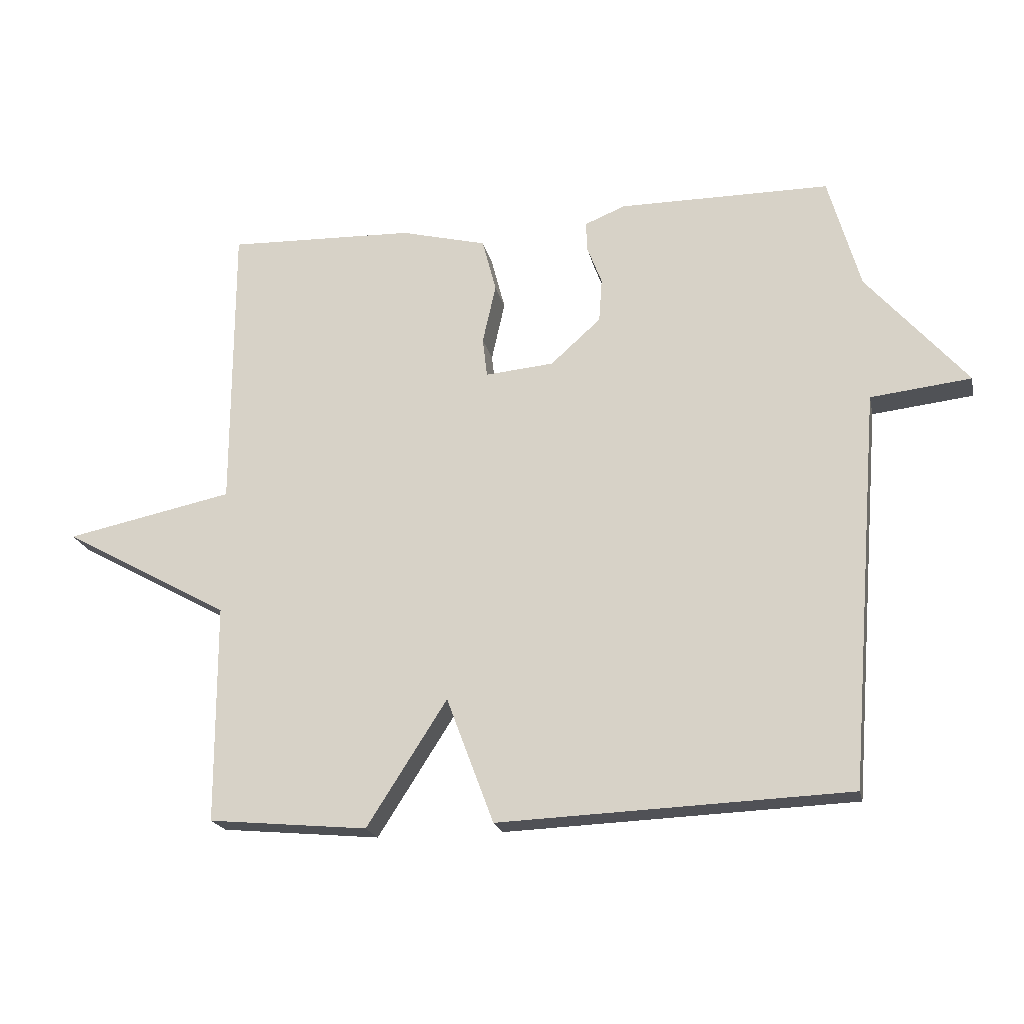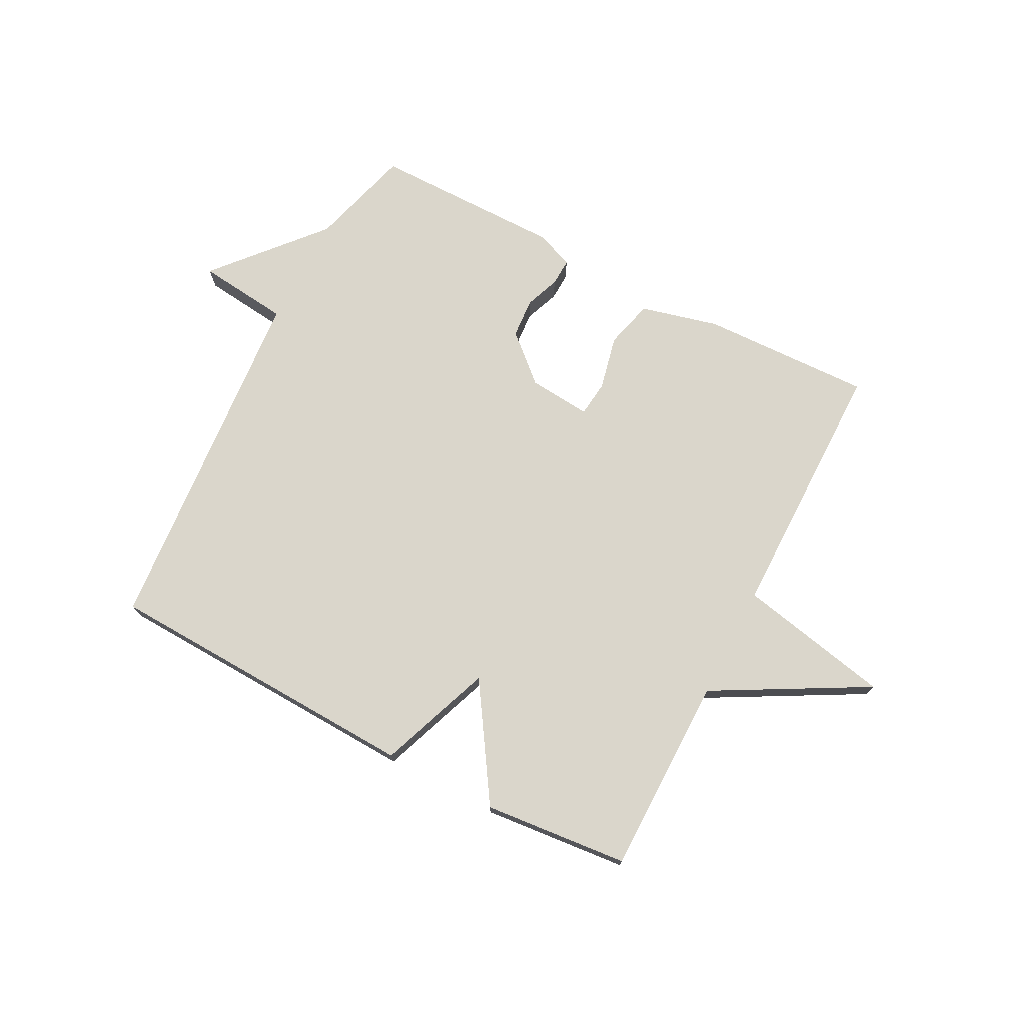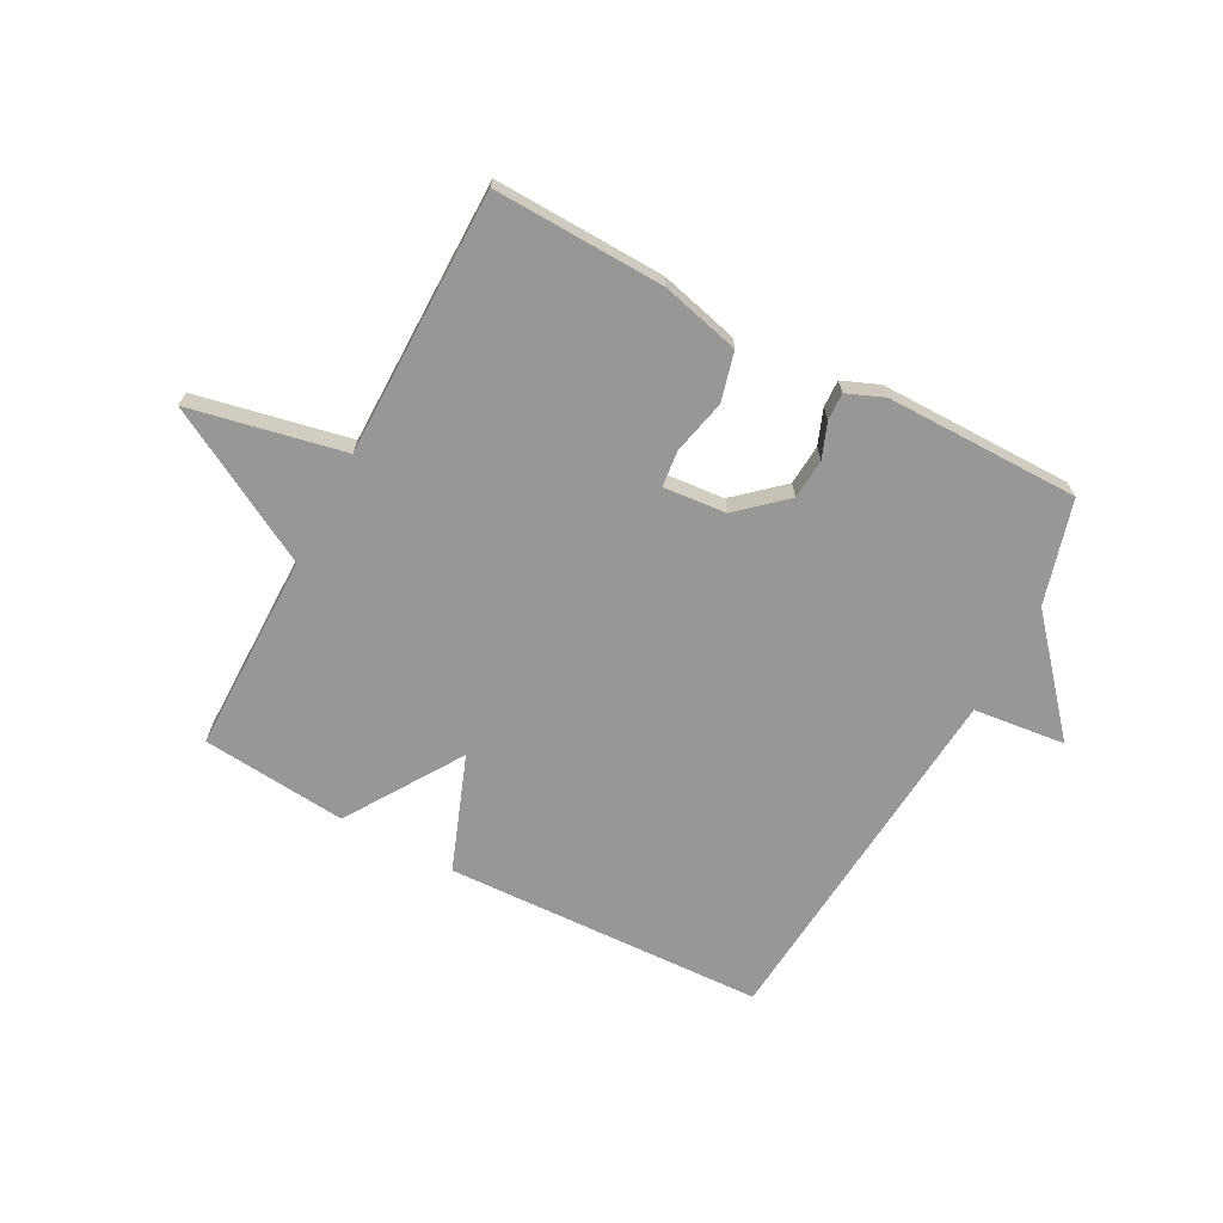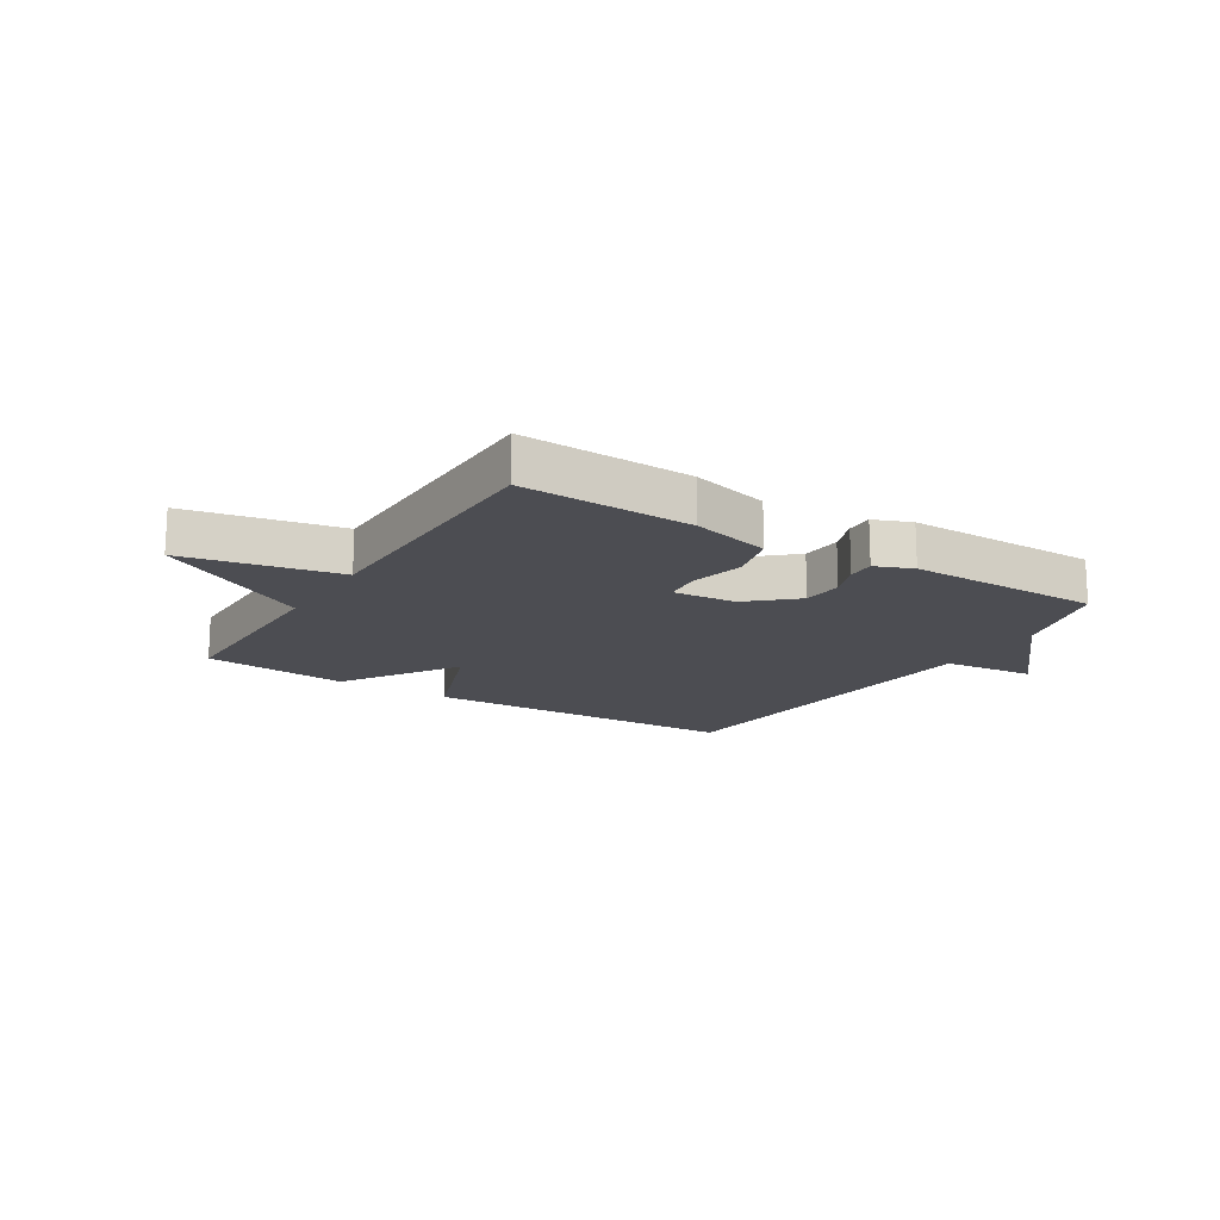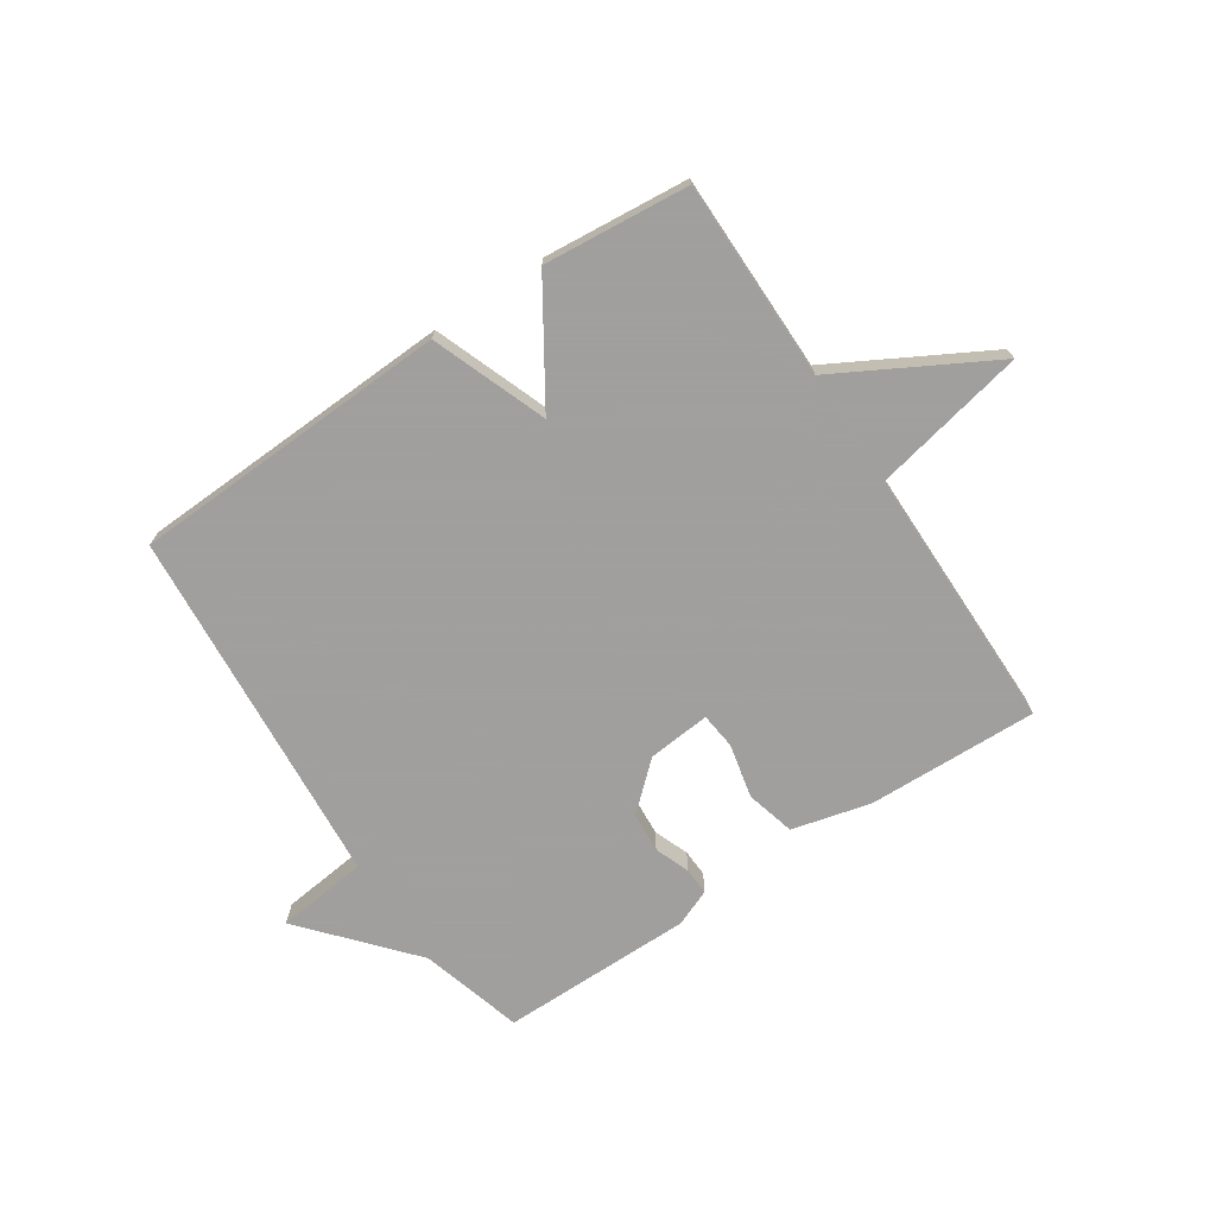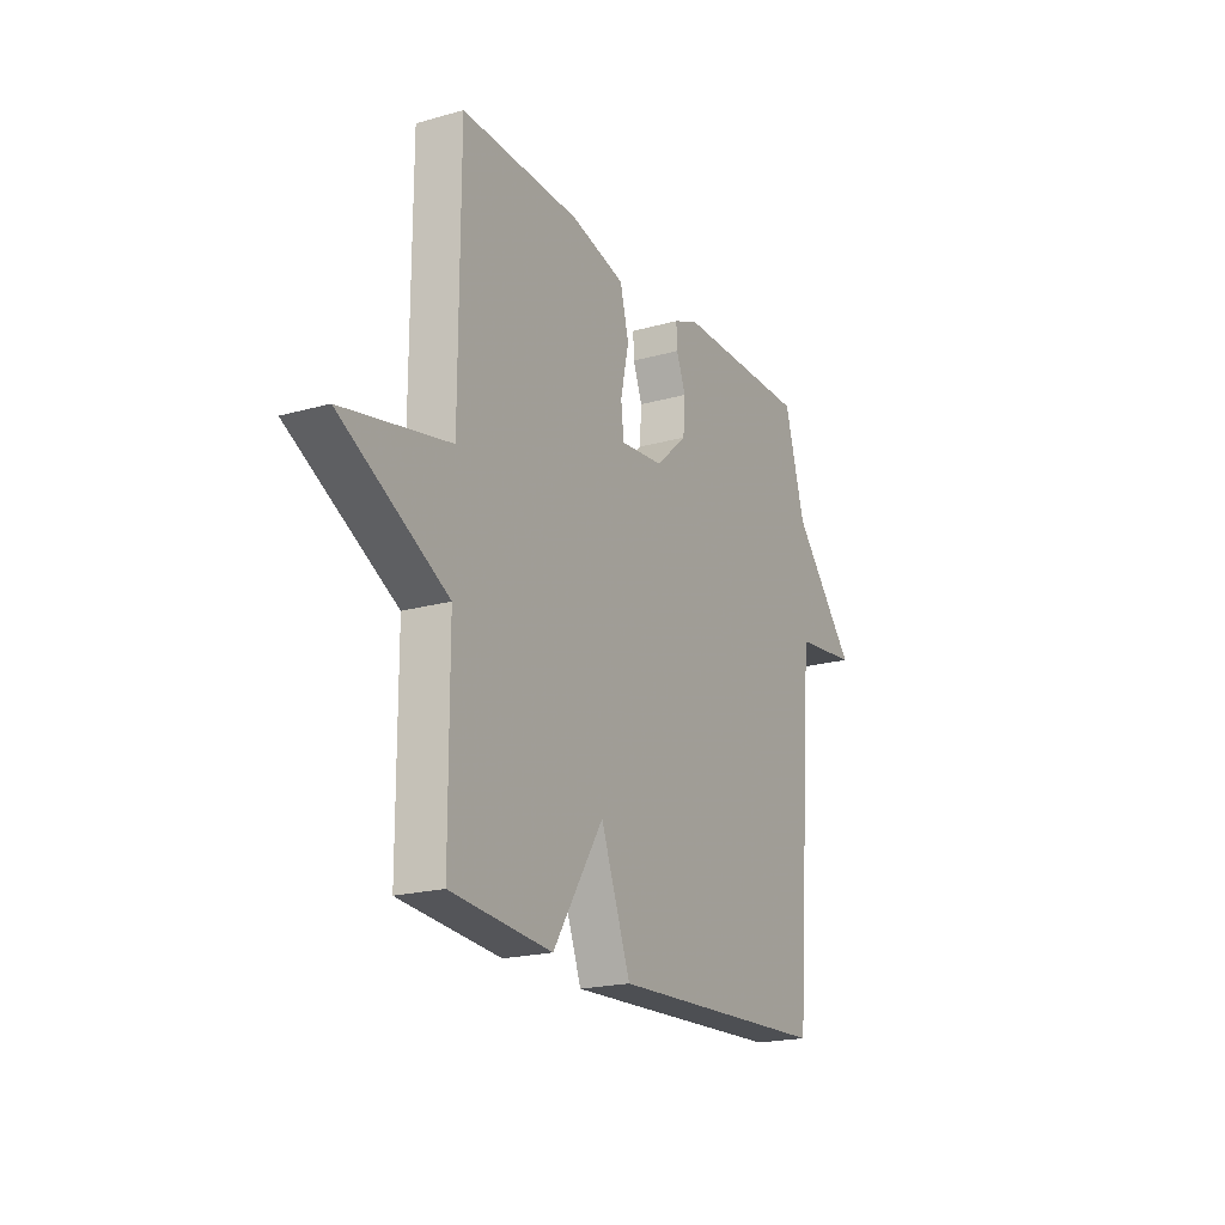
<metadata>
{"format":"obj","ext":"obj","renderer":"f3d","projection":"perspective","resolution":1024,"background":"white","views":[{"elev":-20.1,"azim":11.9,"up":"+Z"},{"elev":73.8,"azim":-152.6,"up":"+Y"},{"elev":-68.2,"azim":-28.1,"up":"+Y"},{"elev":-16.4,"azim":-32.2,"up":"+Y"},{"elev":-71.5,"azim":-146.4,"up":"+Y"},{"elev":-20.1,"azim":-62.5,"up":"+Z"}]}
</metadata>
<code>
v 0.5 0.07 -0.5
v -0.05 0.07 -0.523
v -0.124 0.07 -0.326
v -0.25 0.07 -0.523
v -0.5 0.07 -0.5
v -0.501 0.07 -0.157
v -0.765 0.07 -0.012
v -0.501 0.07 0.043
v -0.5 0.07 0.5
v -0.206 0.07 0.491
v -0.071 0.07 0.457
v -0.049 0.07 0.373
v -0.07 0.07 0.279
v -0.063 0.07 0.217
v 0.045 0.07 0.227
v 0.124 0.07 0.298
v 0.129 0.07 0.367
v 0.106 0.07 0.427
v 0.104 0.07 0.474
v 0.168 0.07 0.5
v 0.5 0.07 0.5
v 0.55 0.07 0.323
v 0.708 0.07 0.141
v 0.55 0.07 0.123
v 0.5 0 -0.5
v -0.05 0 -0.523
v -0.124 0 -0.326
v -0.25 0 -0.523
v -0.5 0 -0.5
v -0.501 0 -0.157
v -0.765 0 -0.012
v -0.501 0 0.043
v -0.5 0 0.5
v -0.206 0 0.491
v -0.071 0 0.457
v -0.049 0 0.373
v -0.07 0 0.279
v -0.063 0 0.217
v 0.045 0 0.227
v 0.124 0 0.298
v 0.129 0 0.367
v 0.106 0 0.427
v 0.104 0 0.474
v 0.168 0 0.5
v 0.5 0 0.5
v 0.55 0 0.323
v 0.708 0 0.141
v 0.55 0 0.123
f 22 23 24
f 22 24 1
f 21 22 1
f 20 21 1
f 19 20 1
f 18 19 1
f 17 18 1
f 16 17 1
f 1 2 3
f 16 1 3
f 15 16 3
f 4 5 6
f 3 4 6
f 15 3 6
f 14 15 6
f 13 14 6
f 12 13 6
f 11 12 6
f 10 11 6
f 9 10 6
f 8 9 6
f 6 7 8
f 48 47 46
f 25 48 46
f 25 46 45
f 25 45 44
f 25 44 43
f 25 43 42
f 25 42 41
f 25 41 40
f 27 26 25
f 27 25 40
f 27 40 39
f 30 29 28
f 30 28 27
f 30 27 39
f 30 39 38
f 30 38 37
f 30 37 36
f 30 36 35
f 30 35 34
f 30 34 33
f 30 33 32
f 32 31 30
f 1 25 26 2
f 2 26 27 3
f 3 27 28 4
f 4 28 29 5
f 5 29 30 6
f 6 30 31 7
f 7 31 32 8
f 8 32 33 9
f 9 33 34 10
f 10 34 35 11
f 11 35 36 12
f 12 36 37 13
f 13 37 38 14
f 14 38 39 15
f 15 39 40 16
f 16 40 41 17
f 17 41 42 18
f 18 42 43 19
f 19 43 44 20
f 20 44 45 21
f 21 45 46 22
f 22 46 47 23
f 23 47 48 24
f 24 48 25 1

</code>
